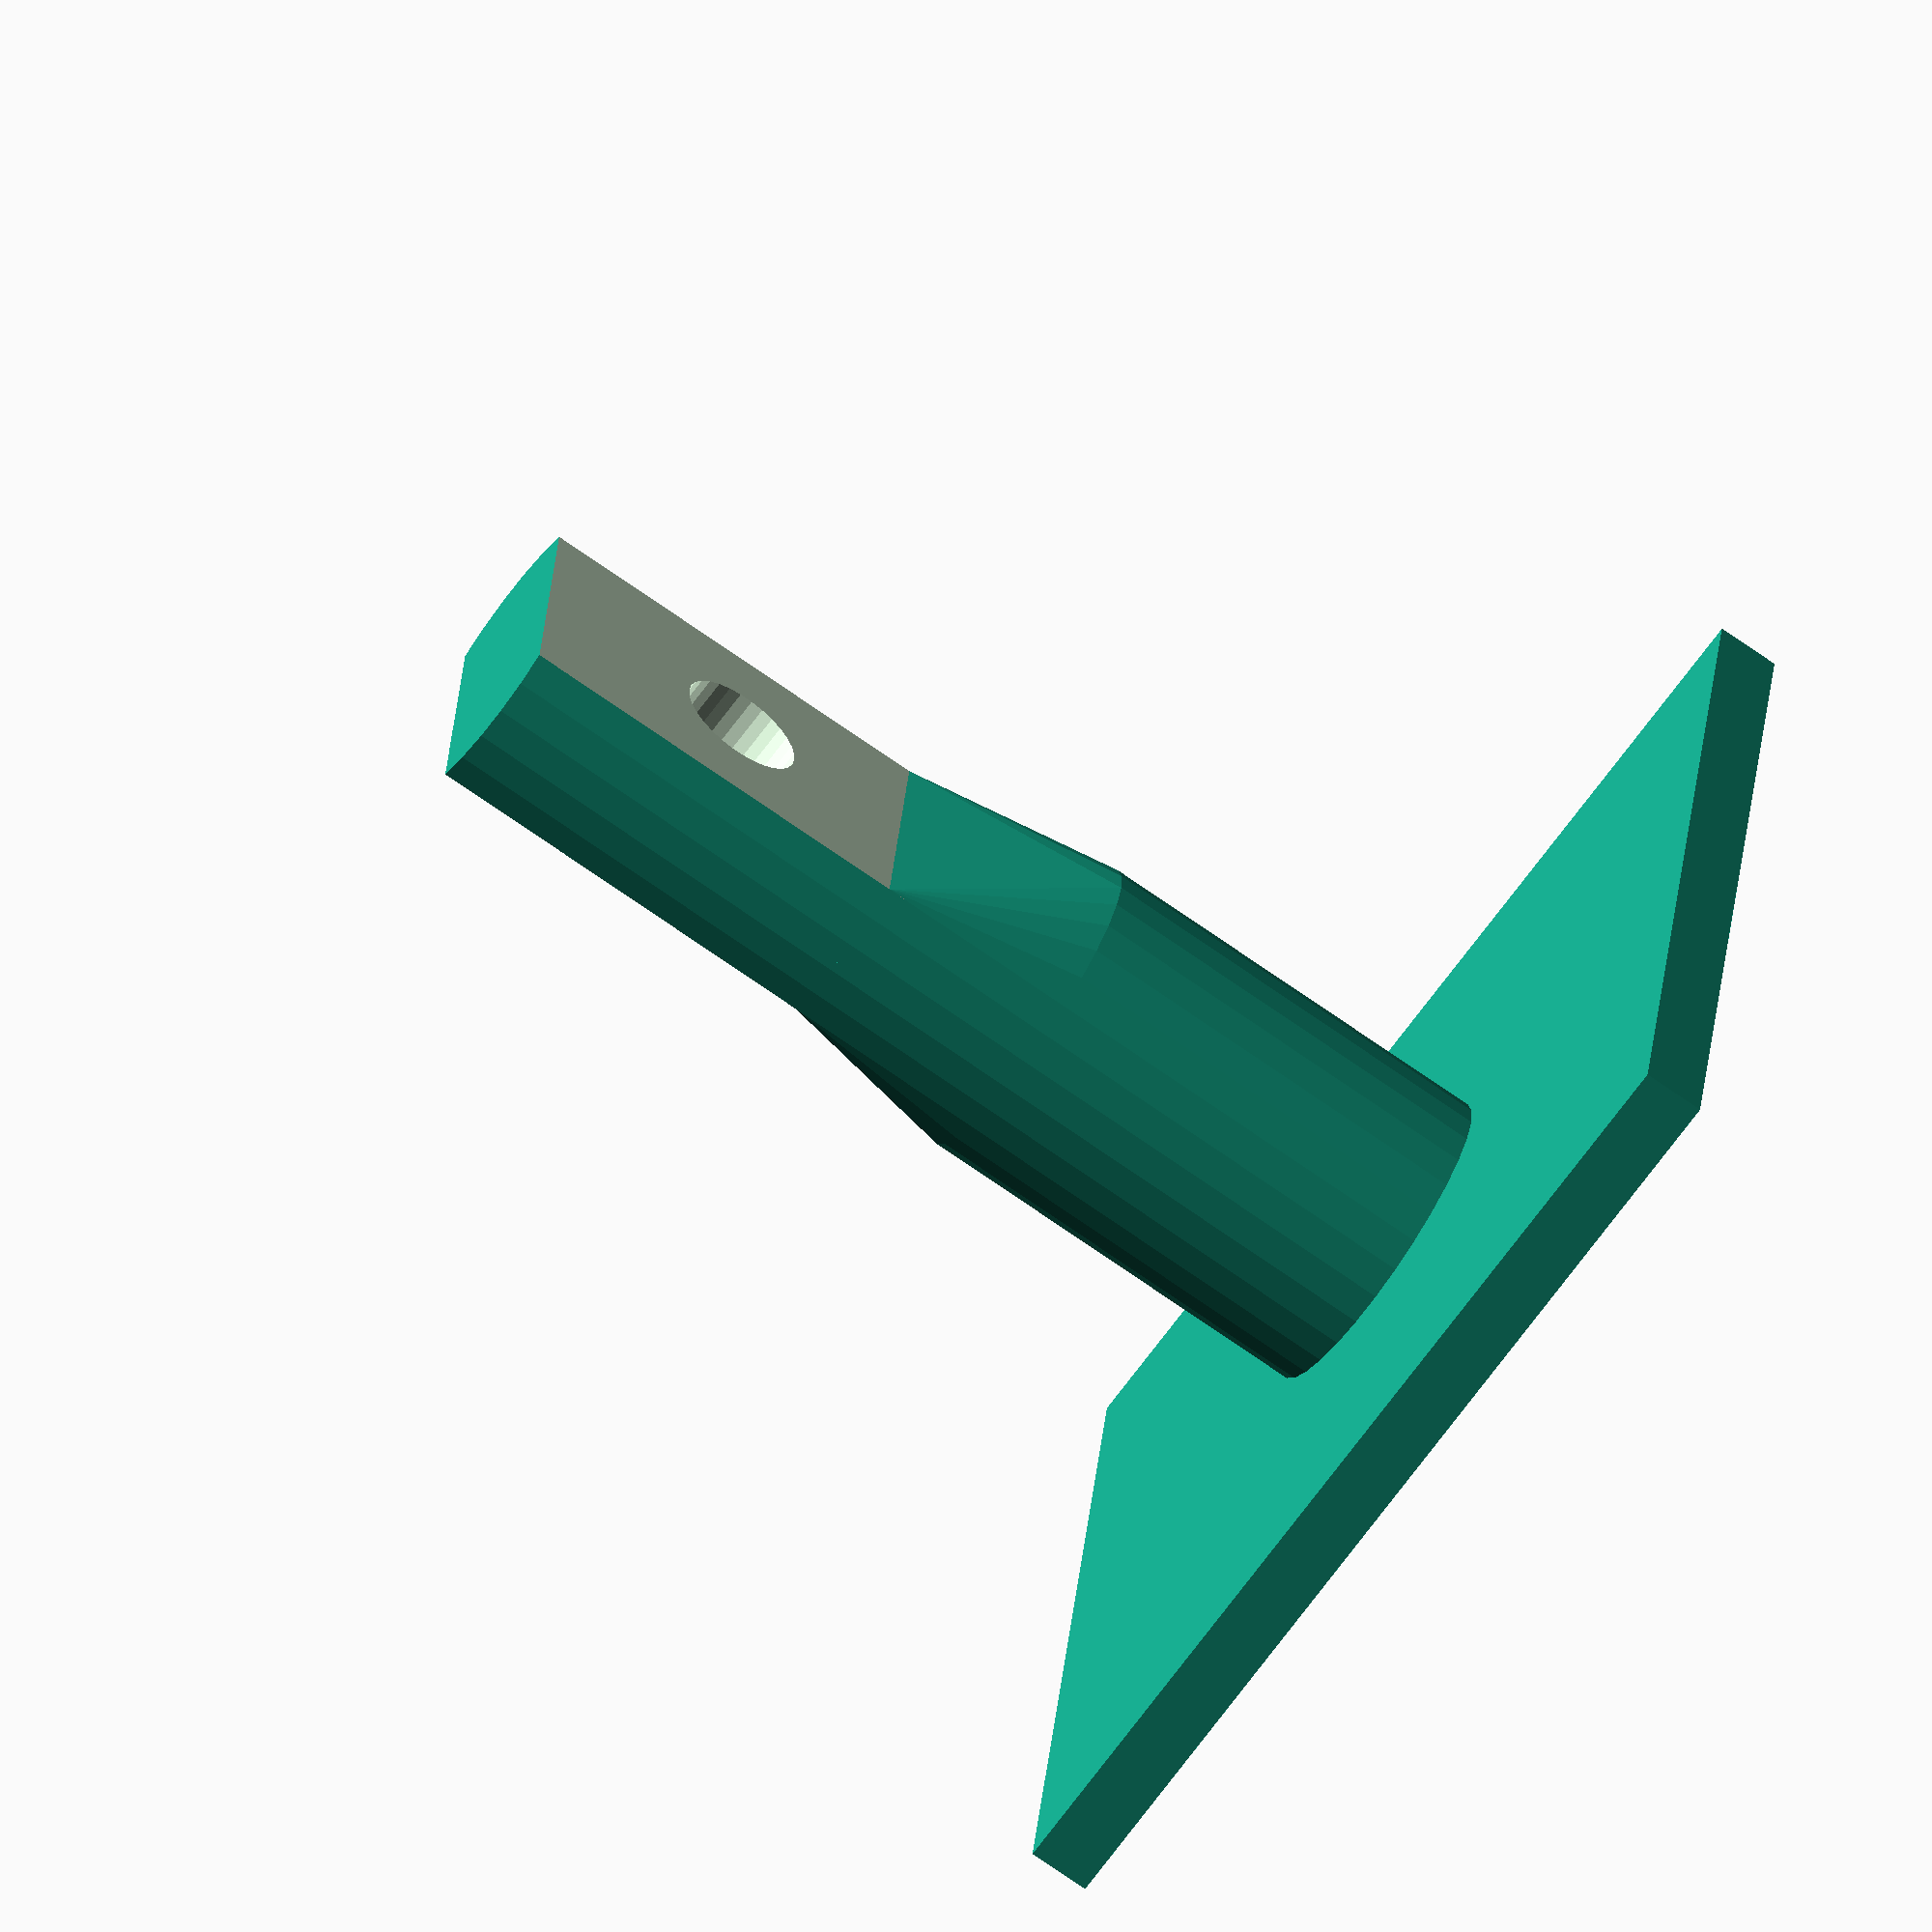
<openscad>
hole_diam  = 15.3;
desk_thick = 20.0;
wall       =  3.0;
plate      = 50.0;
screw      =  6.0;
screw_hat  = 12.0;
screw_hat_thick = 3.0;
screw_len  = 10.0;
screw_dist = 19.0;
$fn        = 30;

module halfcylinder( h, d) {
    difference() {
        cylinder(h = h, d = d);
    
        translate([0.25*d, -d-1, -1])
        cube([2*d, 2*d+2, h+2]);
    
        translate([-2.25*d, -d-1, -1])
        cube([2*d, 2*d+2, h+2]);

    }
}

module screw() {
    translate([0, 0, screw_hat_thick])
    cylinder(h = screw_len, d = screw);
    cylinder(h = screw_hat_thick, d = screw_hat);
}

module mount() {
    //plate
    translate([-0.5*plate, -0.5*plate, -wall])
    cube([plate, plate, wall]);

    //mount
    hull() {
        cylinder(h = desk_thick, d = hole_diam);

        translate([0, 0, desk_thick])
        halfcylinder( h = 0.5*desk_thick, d = hole_diam);
    }

    translate([0, 0, 1.5*desk_thick])
    halfcylinder( h = desk_thick, d = hole_diam);
}

difference() {
    mount();
    
    translate([0.26*hole_diam, 0, desk_thick+screw_dist])
    rotate([0, -90, 0])
    screw();
}
</openscad>
<views>
elev=71.0 azim=186.9 roll=54.7 proj=o view=wireframe
</views>
